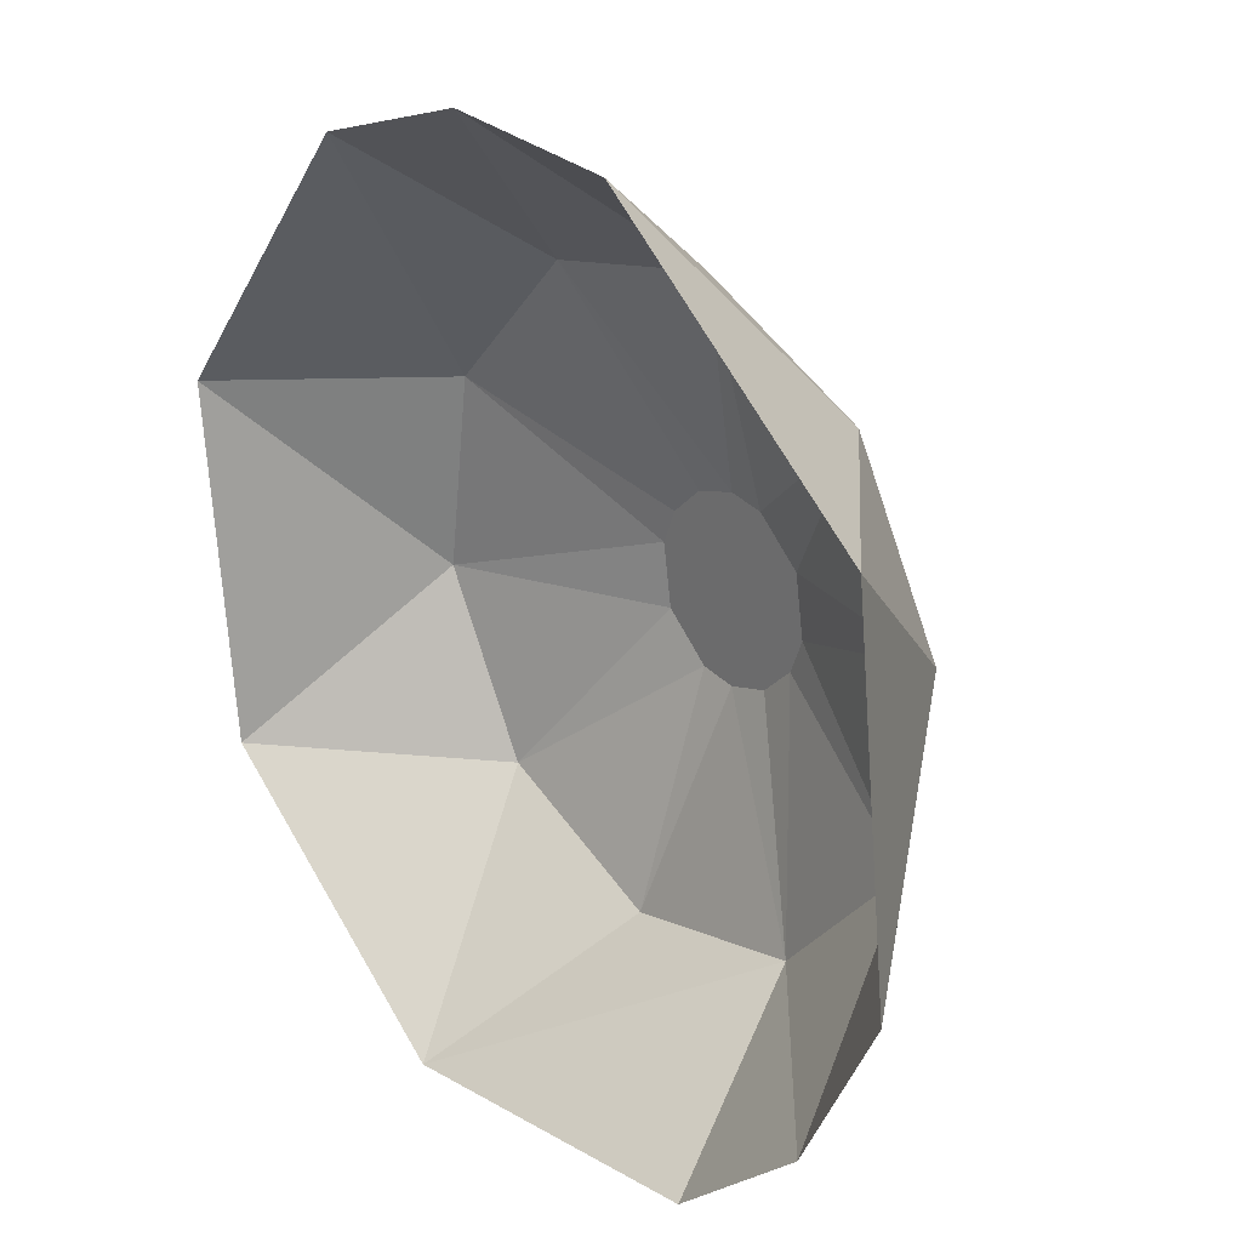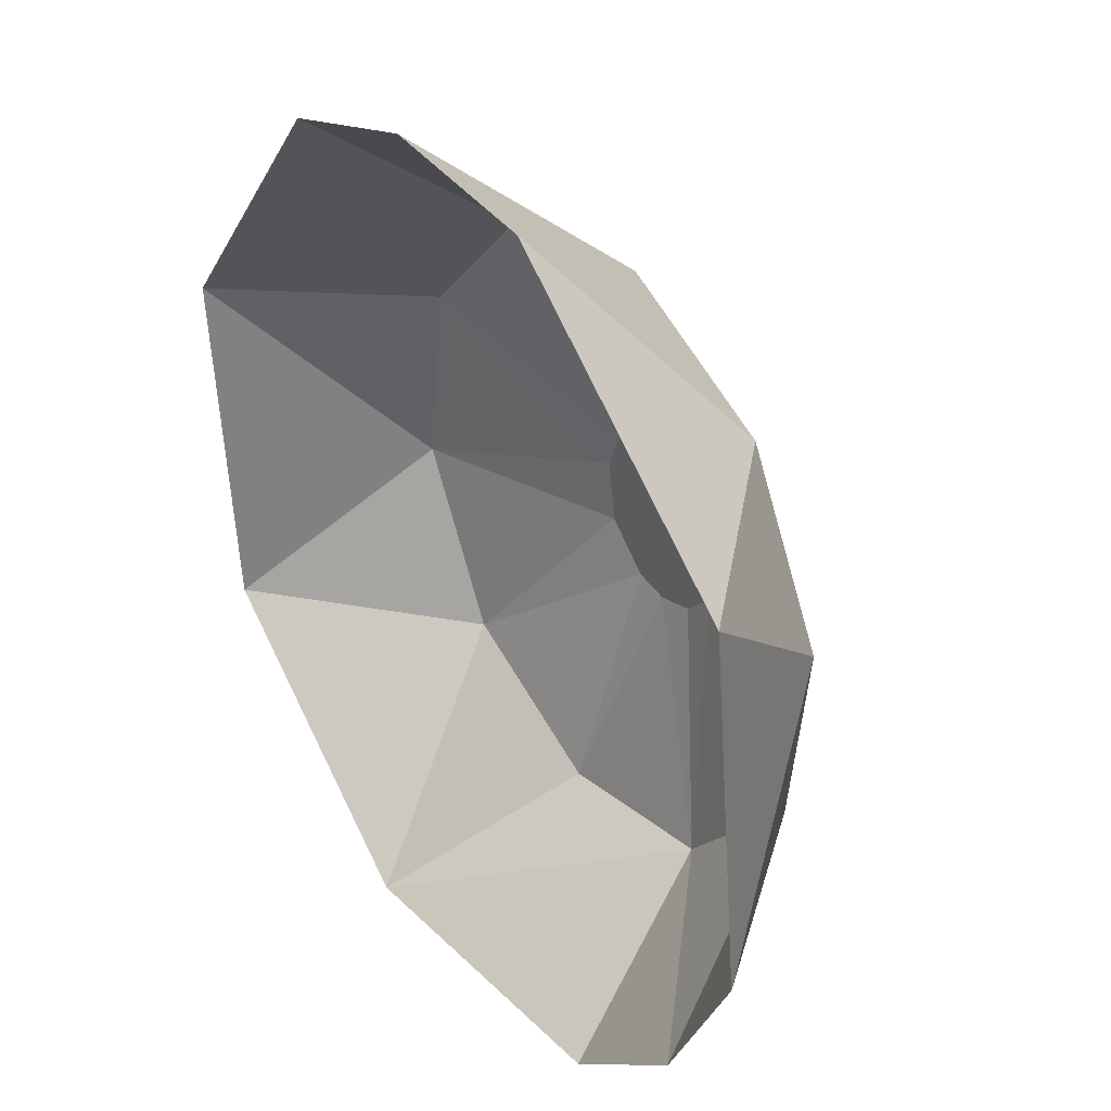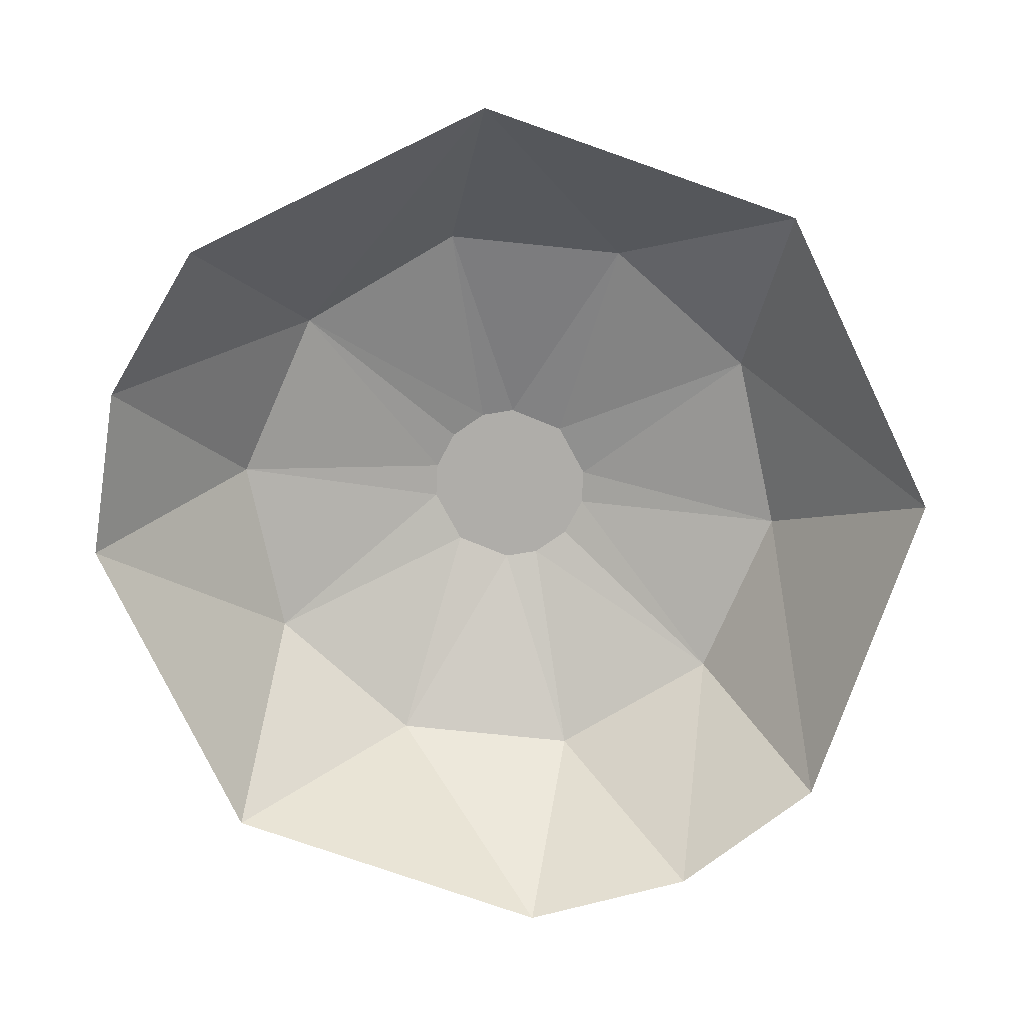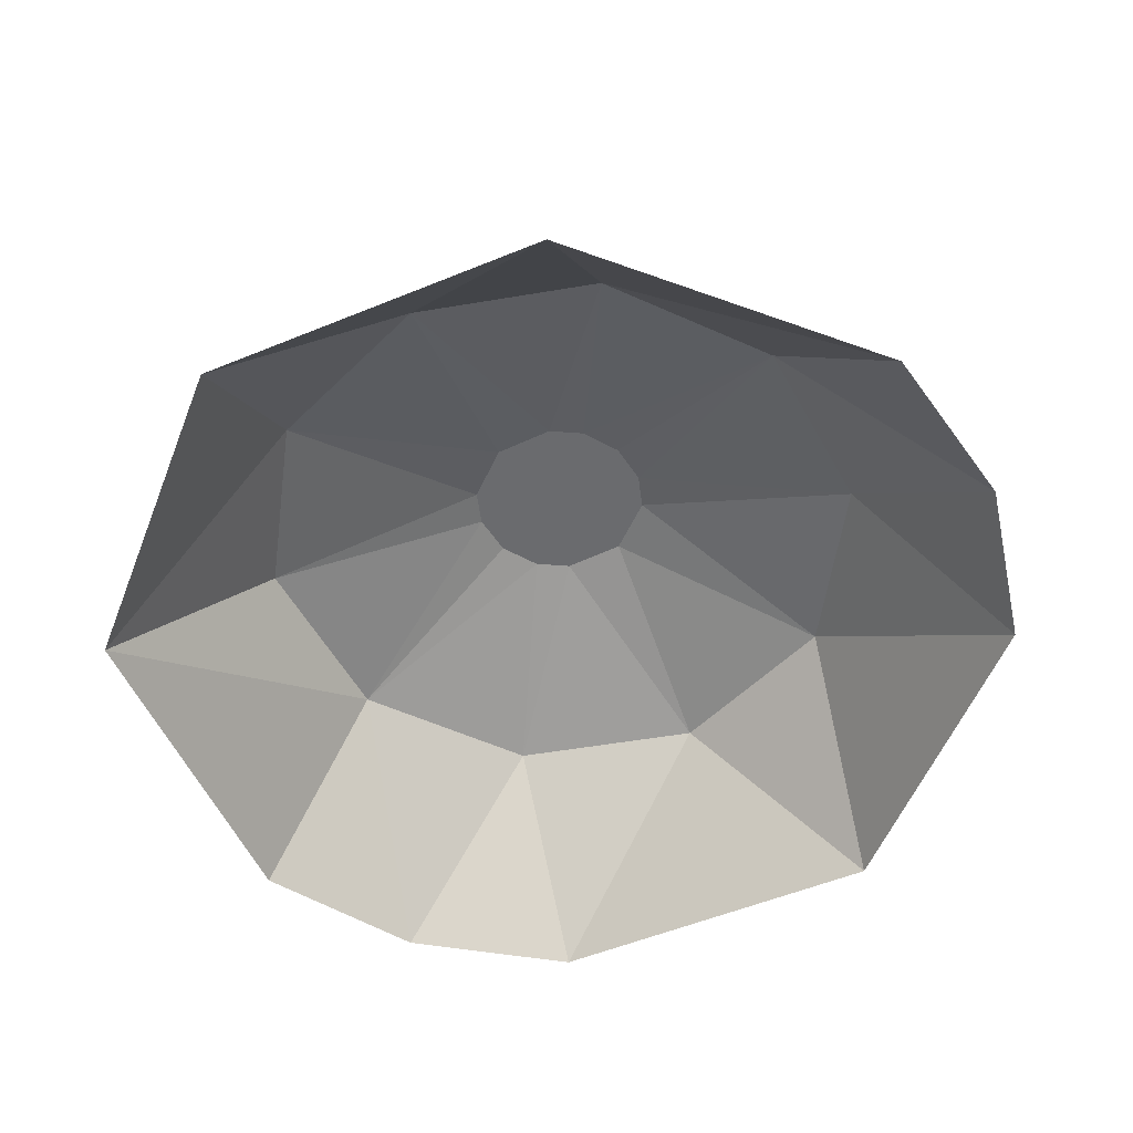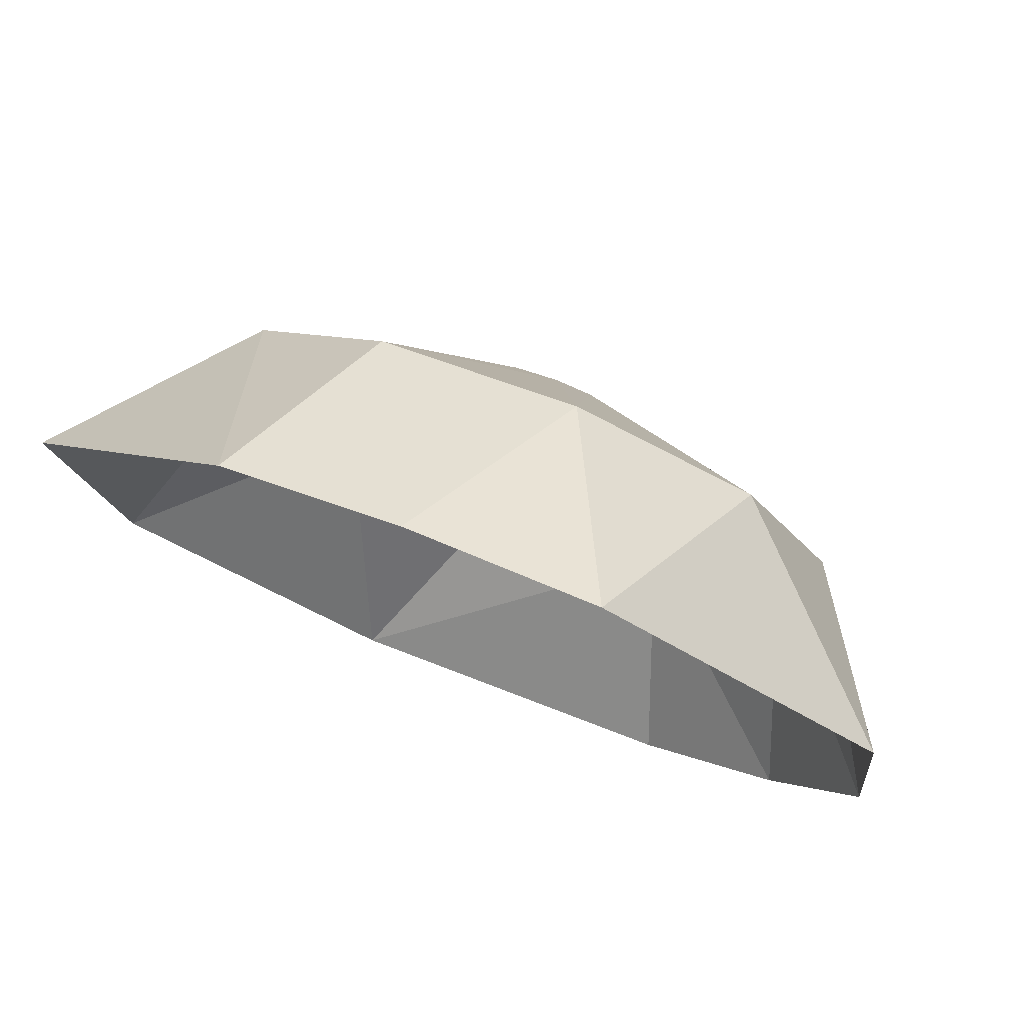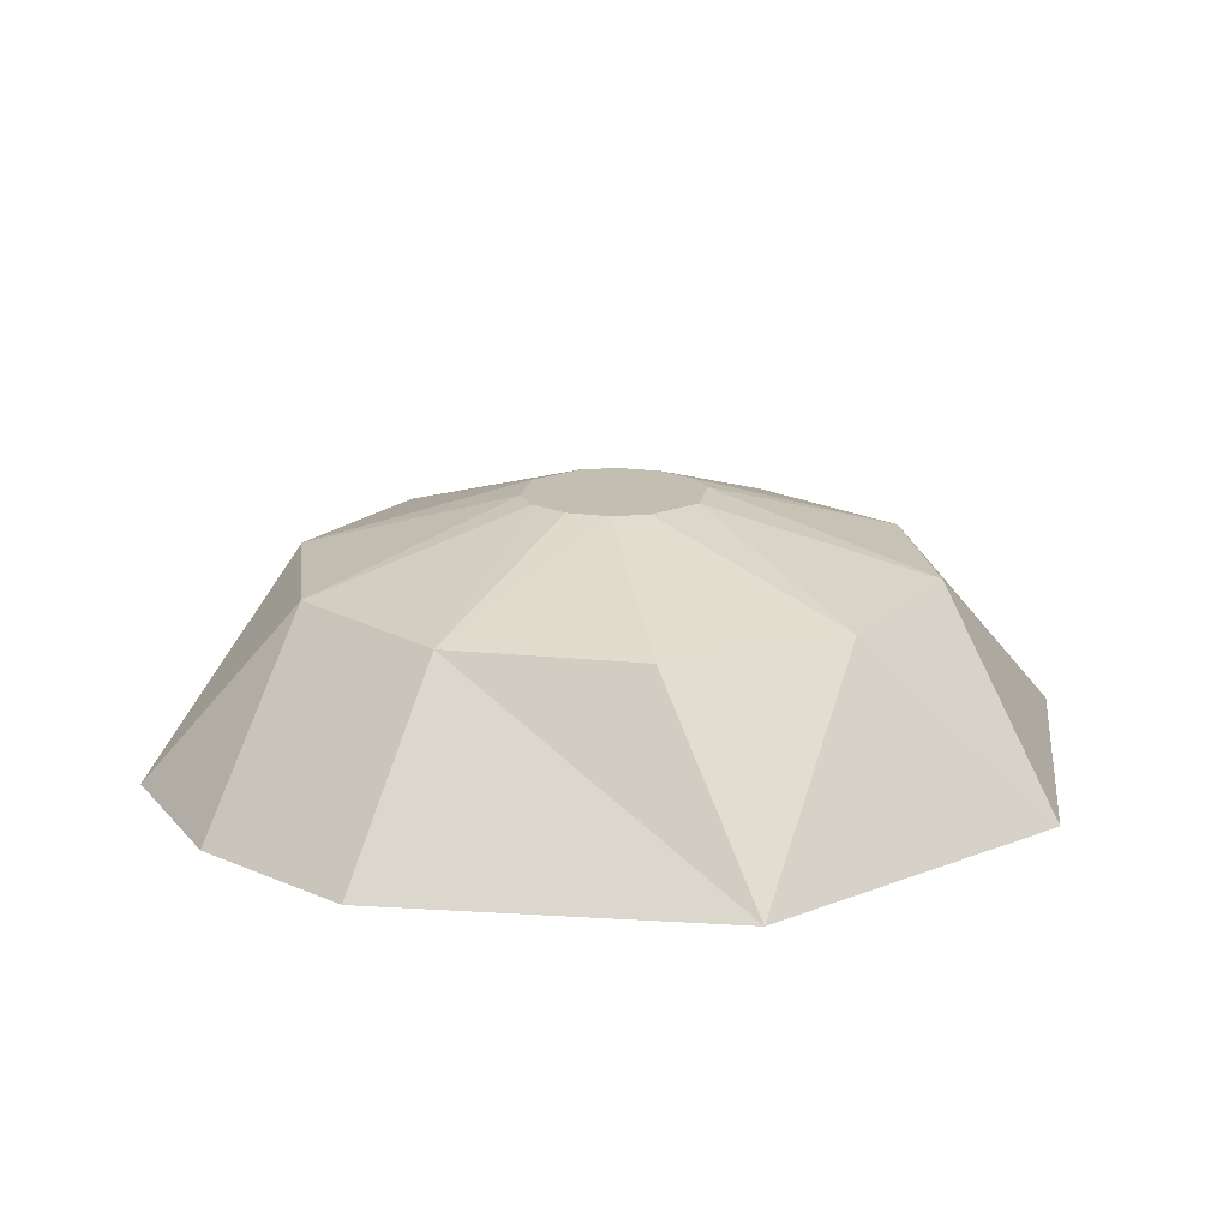
<metadata>
{"format":"obj","ext":"obj","renderer":"f3d","projection":"perspective","resolution":1024,"background":"white","views":[{"elev":24.4,"azim":-130.3,"up":"+Y"},{"elev":35.1,"azim":-124.5,"up":"+Y"},{"elev":-77.3,"azim":19.6,"up":"+Z"},{"elev":-53.4,"azim":107.6,"up":"+Z"},{"elev":79.1,"azim":-158.5,"up":"+Y"},{"elev":17.4,"azim":0.9,"up":"+Z"}]}
</metadata>
<code>
g 48_MRSHLDSRVT-Body
v 3040 -58.49 48.32
v 3045 -67.77 48.32
v 3051 -64.51 48.32
v 3046 -55.23 48.32
v 3043 -67 48.32
v 3049 -56 48.32
v 3039 -62.67 48.32
v 3052 -60.33 48.32
v 3051 -58 48.32
v 3040 -65 48.32
v 3043 -55.68 48.32
v 3048 -67.32 48.32
v 3035 -80.52 43.58
v 3048 -83 43.58
v 3030 -89.36 31
v 3055 -91.97 31
v 3060 -77.26 43.58
v 3073 -76.72 31
v 3067 -65.51 43.58
v 3076 -52.56 31
v 3065 -52.22 43.58
v 3061 -33.64 31
v 3056 -42.48 43.58
v 3043 -40 43.58
v 3049 -29.93 31
v 3037 -31.03 31
v 3031 -45.74 43.58
v 3018 -46.28 31
v 3024 -57.49 43.58
v 3015 -70.44 31
v 3026 -70.78 43.58
v 3021 -81.42 31
f 1 2 3
f 4 1 3
f 5 2 1
f 6 4 3
f 7 5 1
f 8 6 3
f 9 6 8
f 10 5 7
f 11 1 4
f 12 3 2
f 13 14 2
f 5 13 2
f 13 15 16
f 16 14 13
f 12 14 17
f 12 2 14
f 17 14 16
f 16 18 17
f 3 17 19
f 3 12 17
f 19 17 18
f 18 20 19
f 19 21 8
f 8 3 19
f 20 21 19
f 21 20 22
f 22 23 21
f 9 21 23
f 6 9 23
f 9 8 21
f 23 24 4
f 6 23 4
f 25 24 23
f 22 25 23
f 25 26 24
f 11 24 27
f 11 4 24
f 27 24 26
f 26 28 27
f 1 27 29
f 1 11 27
f 29 27 28
f 28 30 29
f 29 31 7
f 7 1 29
f 30 31 29
f 30 32 31
f 10 31 13
f 5 10 13
f 10 7 31
f 13 31 32
f 15 13 32

</code>
